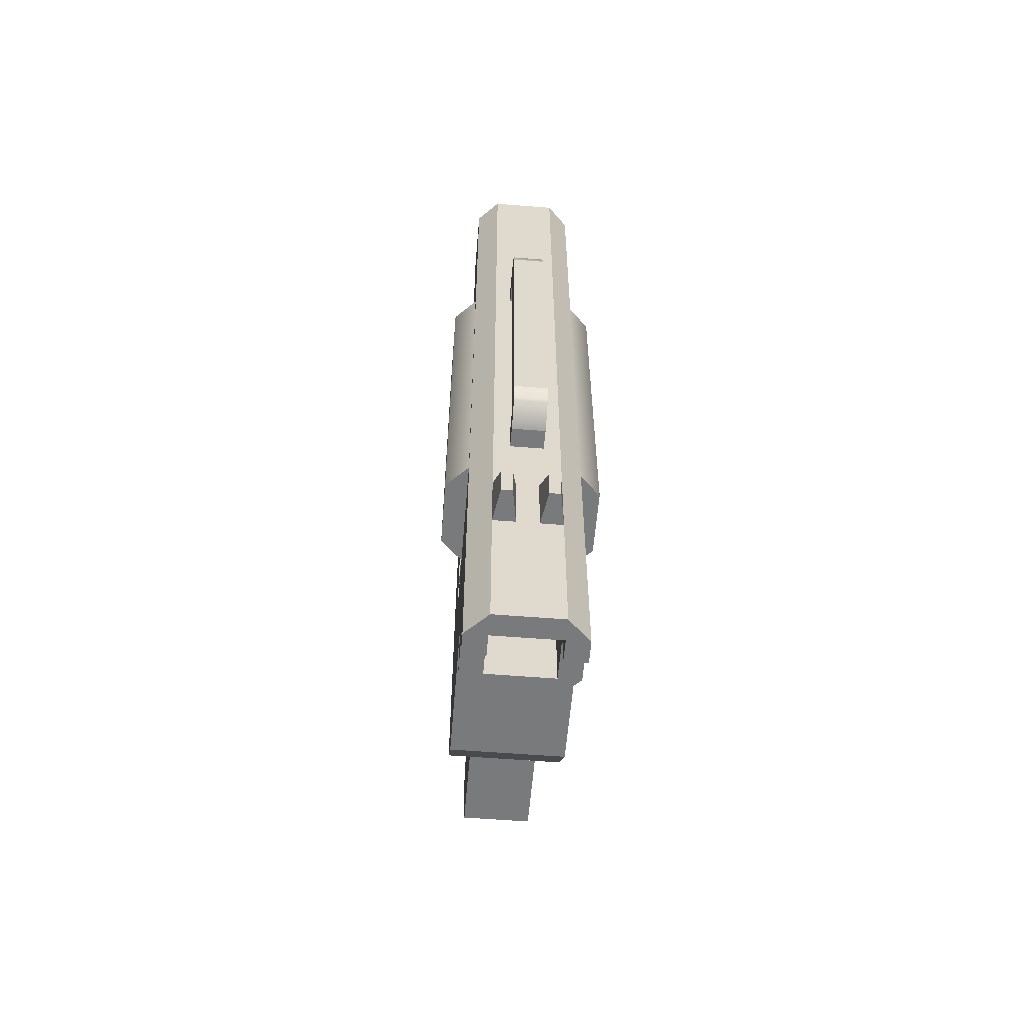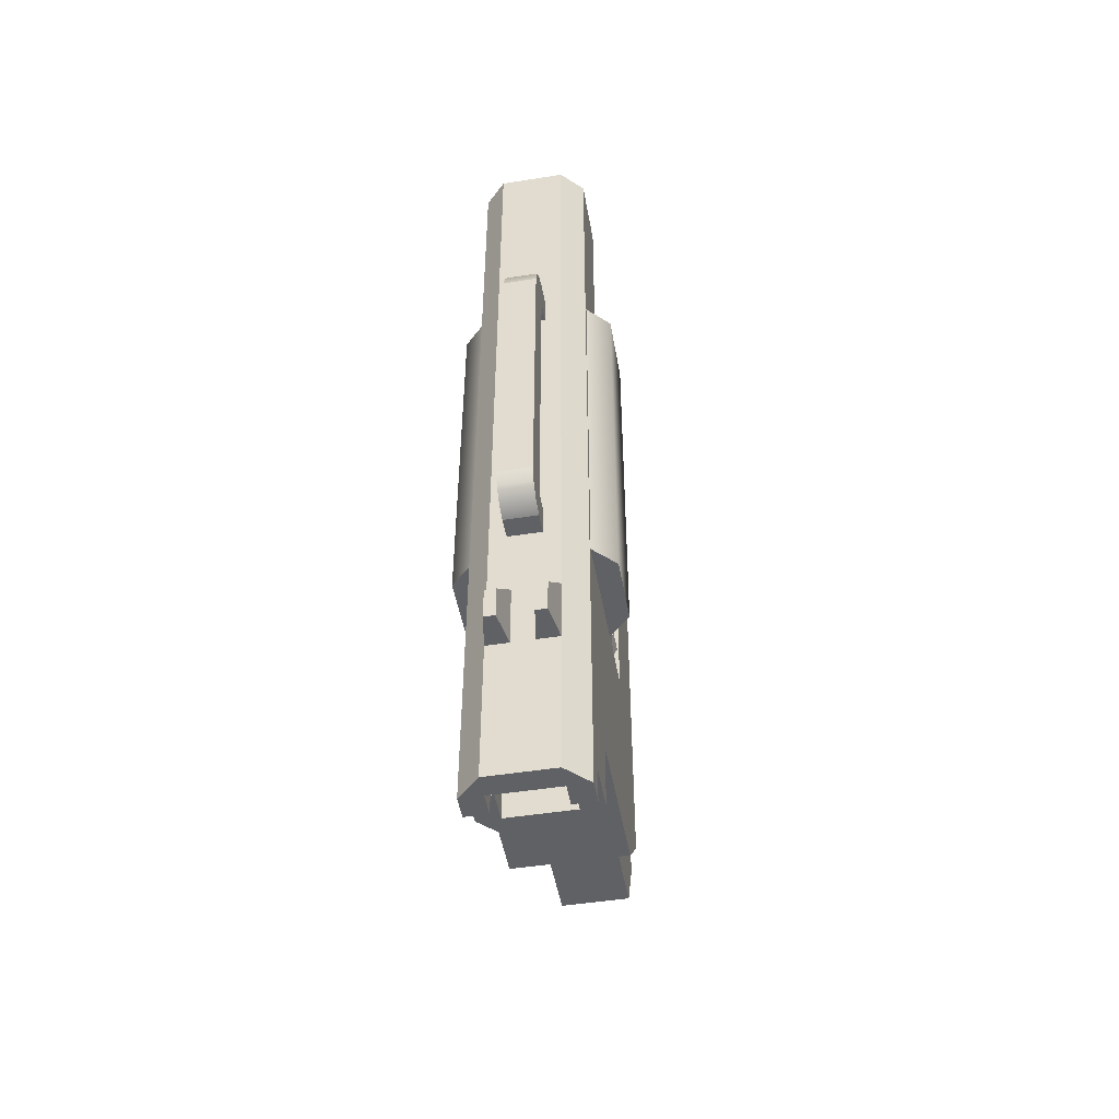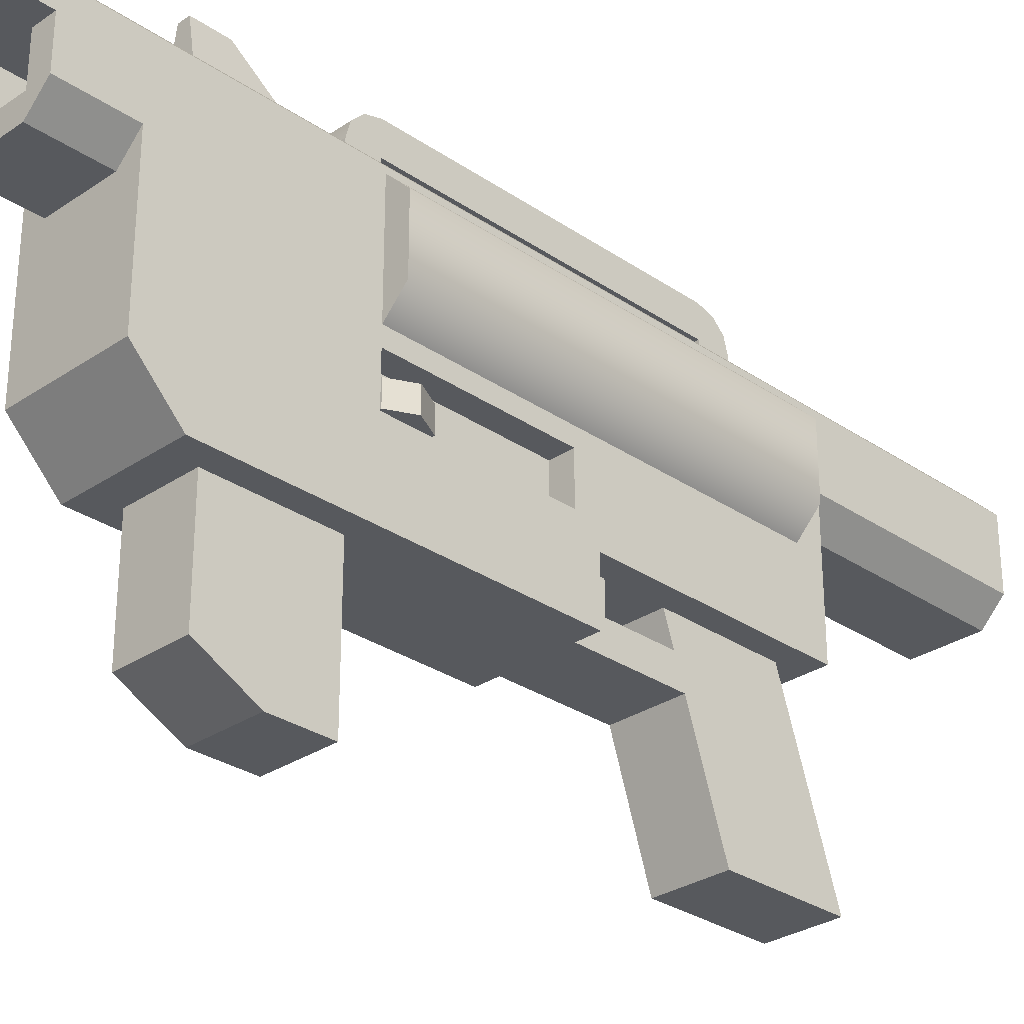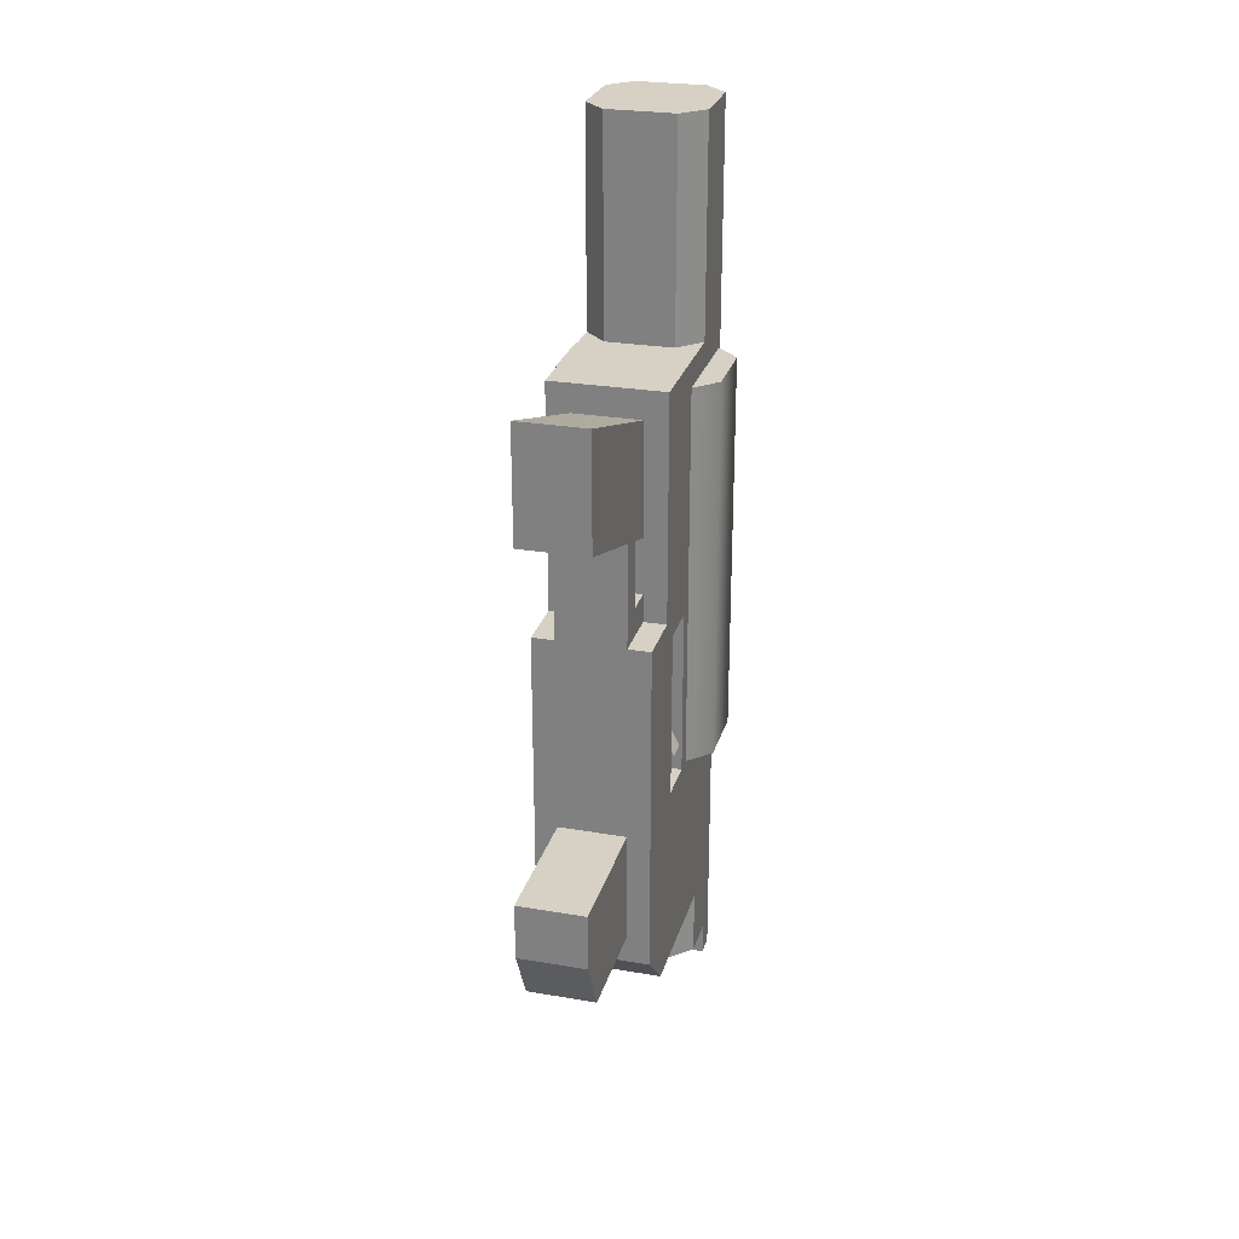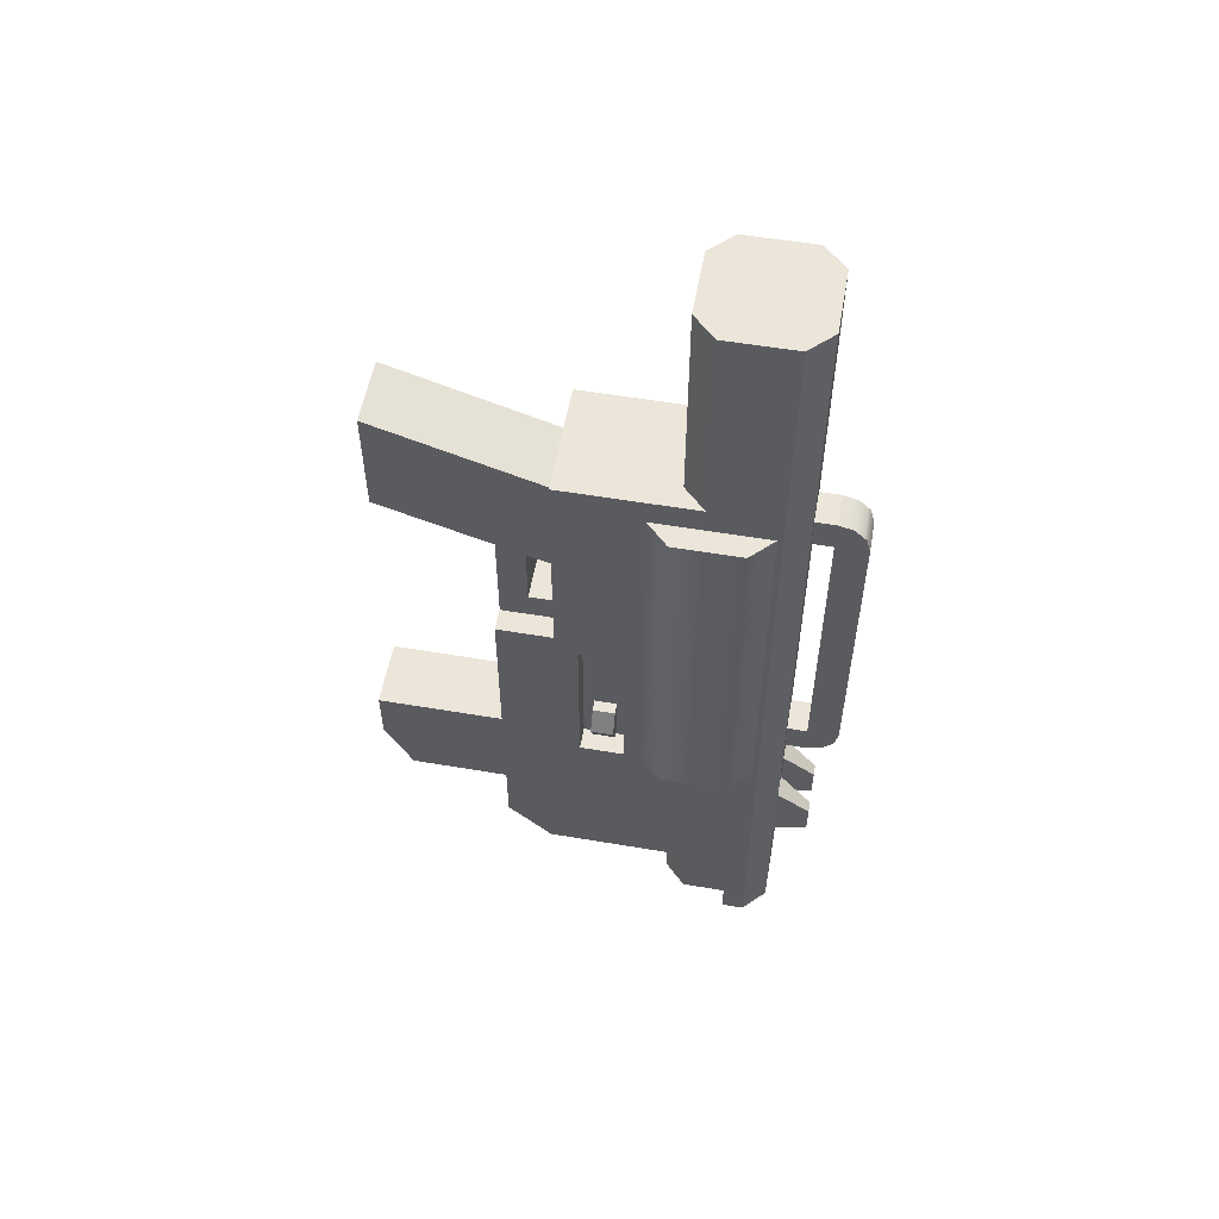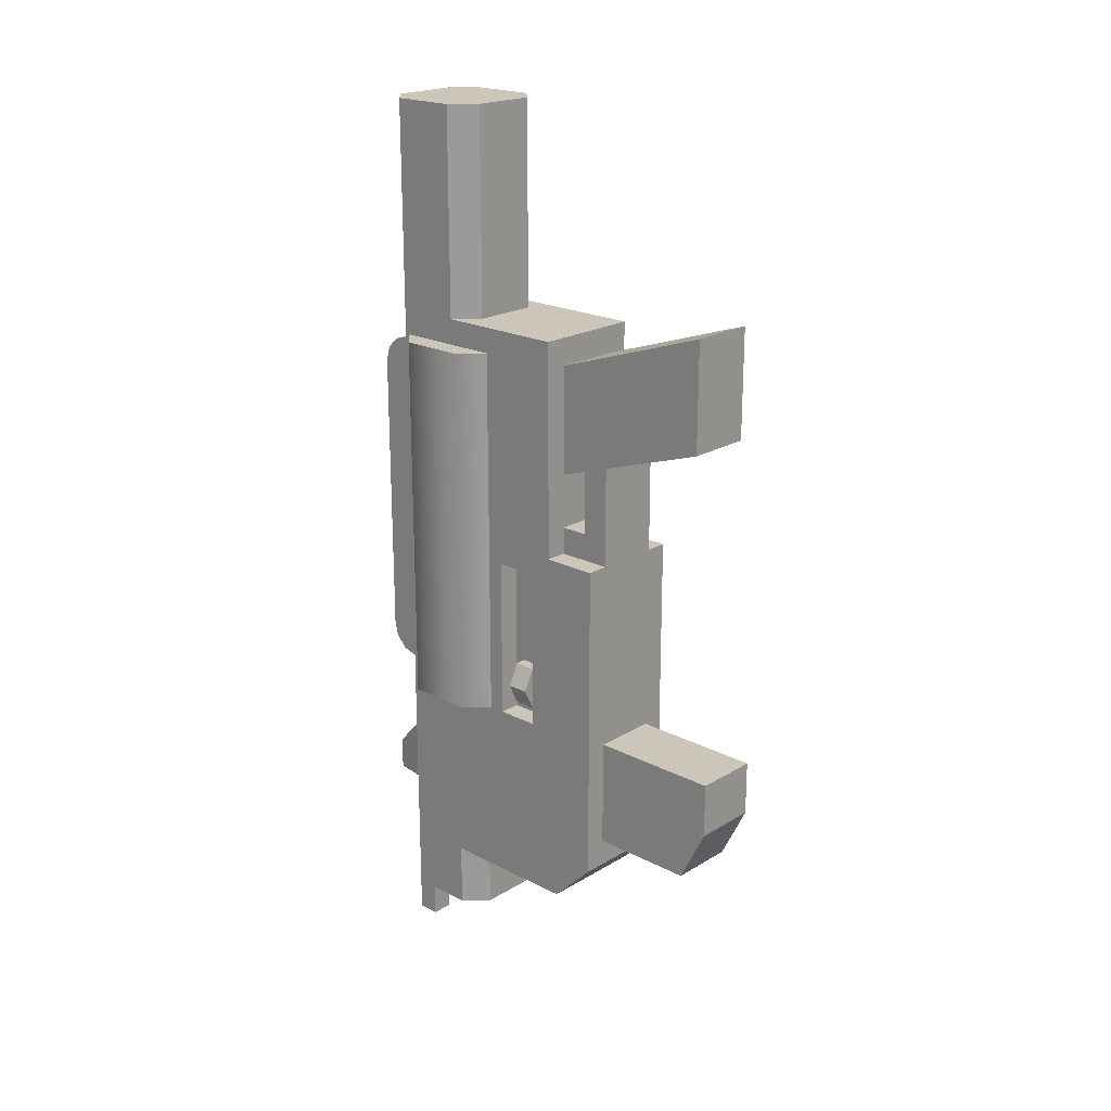
<metadata>
{"format":"obj","ext":"obj","renderer":"f3d","projection":"perspective","resolution":1024,"background":"white","views":[{"elev":-58.0,"azim":175.3,"up":"+Z"},{"elev":-48.6,"azim":-170.0,"up":"+Z"},{"elev":-29.5,"azim":-135.1,"up":"+Y"},{"elev":26.6,"azim":15.0,"up":"+Z"},{"elev":55.3,"azim":100.1,"up":"+Z"},{"elev":20.8,"azim":-47.1,"up":"+Z"}]}
</metadata>
<code>
g blasterA
v -0.05 0.08205 -0.38
v -0.05 0.122 -0.38
v -0.05 0.08205 -0.32
v -0.05 0.142 -0.32
v -0.05 0.142 -0.41
v -0.05 0.122 -0.41
v 0.05 0.142 -0.41
v 0.05 0.122 -0.41
v 0.05 0.142 -0.32
v 0.05 0.122 -0.38
v 0.05 0.08205 -0.38
v 0.05 0.08205 -0.32
v 0.03 0.06205 -0.32
v 0.03 0.06205 -0.38
v -0.03 0.06205 -0.32
v -0.03 0.06205 -0.38
v -0.03 0.162 -0.41
v -0.03 0.162 -0.32
v 0.03 0.162 -0.41
v 0.03 0.162 -0.32
v -0.03 0.01205 -0.14
v -0.03 0.01205 -0.1
v -0.04 0.01205 -0.14
v -0.04 0.01205 -0.1
v -0.05 0.01205 -0.12
v 0.04 -0.007951 -0.1
v 0.03 -0.007951 -0.1
v 0.04 0.01205 -0.1
v 0.03 0.01205 -0.1
v -0.03 -0.007951 -0.1
v -0.04 -0.007951 -0.1
v -0.04 -0.007951 -0.14
v -0.03 -0.007951 -0.14
v 0.05 -0.007951 -0.12
v 0.04 -0.007951 -0.14
v 0.03 -0.007951 -0.14
v -0.05 -0.007951 -0.12
v 0.05 0.01205 -0.12
v 0.04 0.01205 -0.14
v 0.03 0.01205 -0.14
v -0.015 0.162 0.152
v -0.015 0.18 0.152
v -0.015 0.162 0.18
v -0.015 0.208 0.152
v -0.015 0.2042 0.166
v -0.015 0.202 0.1682
v -0.015 0.194 0.1763
v -0.015 0.18 0.18
v -0.015 0.208 -0.122
v -0.015 0.18 -0.122
v -0.015 0.162 -0.122
v -0.015 0.2042 -0.136
v -0.015 0.202 -0.1382
v -0.015 0.194 -0.1463
v -0.015 0.18 -0.15
v -0.015 0.162 -0.15
v 0.015 0.162 0.152
v 0.015 0.18 0.152
v 0.015 0.18 0.18
v 0.015 0.194 0.1763
v 0.015 0.162 0.18
v 0.015 0.202 0.1682
v 0.015 0.2042 0.166
v 0.015 0.208 0.152
v 0.015 0.18 -0.122
v 0.015 0.208 -0.122
v 0.015 0.162 -0.122
v 0.015 0.2042 -0.136
v 0.015 0.202 -0.1382
v 0.015 0.194 -0.1463
v 0.015 0.162 -0.15
v 0.015 0.18 -0.15
v 0.025 0.192 -0.275
v 0.03 0.162 -0.275
v 0.025 0.192 -0.245
v 0.03 0.162 -0.215
v -0.015 0.192 -0.275
v -0.01 0.162 -0.275
v -0.015 0.192 -0.245
v -0.01 0.162 -0.215
v 0.015 0.192 -0.275
v 0.015 0.192 -0.245
v 0.07 0.117 -0.15
v 0.07 0.117 0.1965
v 0.05 0.137 -0.15
v 0.05 0.137 0.1965
v 0.03 -0.06295 0.045
v -0.03 -0.06295 0.045
v 0.03 -0.03795 0.045
v -0.03 -0.03795 0.045
v 0.01 0.162 -0.275
v 0.01 0.162 -0.215
v -0.07 0.05705 -0.15
v -0.07 0.117 -0.15
v -0.07 0.05705 0.1965
v -0.07 0.117 0.1965
v 0.03 -0.06295 0.1033
v -0.03 -0.06295 0.1033
v -0.05 0.03705 -0.15
v -0.05 0.03705 0.1965
v 0.07 0.05705 -0.15
v 0.07 0.05705 0.1965
v 0.05 0.03705 0.1965
v 0.05 0.03705 -0.15
v -0.05 0.137 -0.15
v -0.05 0.137 0.1965
v -0.03 0.162 -0.275
v -0.025 0.192 -0.275
v -0.03 0.162 -0.215
v -0.025 0.192 -0.245
v 0.03 0.06205 0.41
v -0.03 0.06205 0.41
v 0.05 0.08205 0.41
v -0.05 0.08205 0.41
v 0.05 0.142 0.41
v -0.05 0.142 0.41
v 0.03 0.162 0.41
v -0.03 0.162 0.41
v -0.03 -0.08795 0.1117
v -0.03 -0.08795 0.02
v -0.03 -0.03795 0.02
v 0.03 -0.03795 0.02
v 0.03 -0.08795 0.02
v 0.03 -0.08795 0.1117
v 0.03 0.08205 -0.38
v 0.03 0.122 -0.38
v 0.03 0.08205 -0.32
v 0.03 0.142 -0.32
v 0.03 0.142 -0.41
v 0.03 0.122 -0.41
v -0.03 0.08205 -0.38
v -0.03 0.08205 -0.32
v -0.03 0.142 -0.41
v -0.03 0.122 -0.41
v -0.03 0.142 -0.32
v -0.03 0.122 -0.38
v -0.03 -0.01795 -0.15
v -0.05 -0.01795 -0.15
v -0.03 0.02205 -0.15
v -0.05 0.02205 -0.15
v -0.03 -0.01795 2.689e-14
v -0.05 -0.01795 2.689e-14
v -0.05 0.02205 3.61e-15
v -0.03 0.02205 3.61e-15
v 0.03 -0.01795 2.888e-15
v 0.05 -0.01795 2.888e-15
v 0.03 0.02205 2.888e-15
v 0.05 0.02205 2.888e-15
v 0.05 -0.01795 -0.15
v 0.03 -0.01795 -0.15
v 0.05 0.02205 -0.15
v 0.03 0.02205 -0.15
v 0.03 -0.03795 0.095
v 0.03 -0.03795 0.195
v 0.03 -0.188 0.145
v 0.03 -0.188 0.245
v -0.03 -0.03795 0.095
v -0.03 -0.03795 0.195
v -0.03 -0.09141 0.1128
v -0.03 -0.188 0.145
v -0.03 -0.188 0.245
v -0.03 -0.183 -0.255
v -0.03 -0.08795 -0.255
v -0.03 -0.208 -0.205
v -0.03 -0.08795 -0.155
v -0.03 -0.208 -0.155
v 0.03 -0.208 -0.205
v 0.03 -0.183 -0.255
v 0.03 -0.08795 -0.255
v 0.03 -0.08795 -0.155
v 0.03 -0.208 -0.155
v -0.05 -0.03795 0.02
v -0.05 -0.08795 0.02
v -0.05 -0.03795 -0.215
v -0.05 -0.08795 -0.28
v -0.05 0.142 -0.215
v -0.05 -0.04795 -0.32
v 0.05 -0.08795 -0.28
v 0.05 -0.08795 0.02
v 0.05 -0.04795 -0.32
v 0.05 0.142 -0.215
v 0.05 -0.03795 -0.215
v 0.05 -0.03795 0.02
v 0.05 0.08205 0.22
v 0.05 -0.03795 0.22
v -0.05 -0.03795 0.22
v 0.03 0.06205 0.22
v -0.03 0.06205 0.22
v -0.05 0.08205 0.22
f 3 2 1
f 4 2 3
f 5 2 4
f 2 5 6
f 9 8 7
f 8 9 10
f 10 9 11
f 11 9 12
f 15 14 13
f 14 15 16
f 13 11 12
f 11 13 14
f 5 18 17
f 18 5 4
f 17 20 19
f 20 17 18
f 19 9 7
f 9 19 20
f 3 16 15
f 16 3 1
f 23 22 21
f 22 23 24
f 24 23 25
f 28 27 26
f 27 28 29
f 22 31 30
f 31 22 24
f 23 33 32
f 33 23 21
f 26 35 34
f 35 26 27
f 35 27 36
f 31 33 30
f 33 31 32
f 32 31 37
f 39 28 38
f 28 39 40
f 28 40 29
f 40 35 36
f 35 40 39
f 43 42 41
f 42 43 44
f 44 43 45
f 45 43 46
f 46 43 47
f 47 43 48
f 49 42 44
f 49 50 42
f 49 51 50
f 52 51 49
f 53 51 52
f 54 51 53
f 55 51 54
f 51 55 56
f 42 57 41
f 57 42 58
f 61 60 59
f 61 62 60
f 61 63 62
f 57 63 61
f 58 63 57
f 58 64 63
f 65 64 58
f 64 65 66
f 67 66 65
f 67 68 66
f 67 69 68
f 67 70 69
f 71 70 67
f 70 71 72
f 67 50 51
f 50 67 65
f 42 65 58
f 65 42 50
f 75 74 73
f 74 75 76
f 79 78 77
f 78 79 80
f 81 75 73
f 75 81 82
f 85 84 83
f 84 85 86
f 89 88 87
f 88 89 90
f 92 81 91
f 81 92 82
f 95 94 93
f 94 95 96
f 87 98 97
f 98 87 88
f 100 93 99
f 93 100 95
f 84 101 83
f 101 84 102
f 103 101 102
f 101 103 104
f 94 106 105
f 106 94 96
f 81 74 91
f 74 81 73
f 75 92 76
f 92 75 82
f 109 108 107
f 108 109 110
f 108 78 107
f 78 108 77
f 79 109 80
f 109 79 110
f 108 79 77
f 79 108 110
f 113 112 111
f 112 113 114
f 114 113 115
f 114 115 116
f 116 115 117
f 116 117 118
f 88 119 98
f 88 120 119
f 120 88 121
f 90 121 88
f 89 123 122
f 123 89 87
f 123 87 124
f 124 87 97
f 56 92 80
f 56 80 109
f 71 92 56
f 71 76 92
f 76 71 117
f 117 71 67
f 56 109 43
f 43 109 118
f 41 56 43
f 118 61 43
f 117 61 118
f 41 51 56
f 61 117 57
f 57 117 67
f 51 57 67
f 57 51 41
f 127 126 125
f 128 126 127
f 129 126 128
f 126 129 130
f 131 127 125
f 127 131 132
f 135 134 133
f 134 135 136
f 136 135 131
f 131 135 132
f 135 129 128
f 129 135 133
f 139 138 137
f 138 139 140
f 138 141 137
f 141 138 142
f 143 141 142
f 141 143 144
f 143 139 144
f 139 143 140
f 147 146 145
f 146 147 148
f 151 150 149
f 150 151 152
f 147 151 148
f 151 147 152
f 150 146 149
f 146 150 145
f 154 97 153
f 97 154 124
f 124 154 155
f 155 154 156
f 98 158 157
f 158 98 119
f 158 119 159
f 158 159 160
f 158 160 161
f 157 97 98
f 97 157 153
f 154 161 156
f 161 154 158
f 161 155 156
f 155 161 160
f 159 155 160
f 155 159 124
f 124 159 119
f 135 127 132
f 127 135 128
f 139 21 144
f 21 139 137
f 144 21 22
f 137 33 21
f 144 22 30
f 33 137 141
f 33 141 30
f 30 141 144
f 152 40 150
f 40 152 147
f 36 150 40
f 40 147 29
f 150 36 145
f 29 147 27
f 145 36 27
f 145 27 147
f 131 2 136
f 2 131 1
f 11 1 131
f 11 131 125
f 11 125 126
f 11 126 10
f 14 1 11
f 1 14 16
f 2 134 136
f 134 2 6
f 5 134 6
f 134 5 133
f 133 5 17
f 133 17 129
f 129 17 7
f 7 17 19
f 8 129 7
f 129 8 130
f 126 8 10
f 8 126 130
f 164 163 162
f 163 164 165
f 165 164 166
f 164 168 167
f 168 164 162
f 170 168 169
f 168 170 167
f 167 170 171
f 166 167 171
f 167 166 164
f 163 168 162
f 168 163 169
f 170 166 171
f 166 170 165
f 174 173 172
f 173 174 175
f 176 175 174
f 4 175 176
f 3 175 4
f 175 3 177
f 119 123 124
f 123 119 120
f 165 123 120
f 165 120 163
f 170 123 165
f 175 163 120
f 175 120 173
f 175 169 163
f 178 169 175
f 169 178 170
f 178 123 170
f 123 178 179
f 177 178 175
f 178 177 180
f 3 180 177
f 180 3 15
f 13 180 15
f 180 13 12
f 49 64 66
f 64 49 44
f 60 46 47
f 46 60 62
f 46 62 45
f 45 62 63
f 54 72 55
f 72 54 70
f 44 63 64
f 63 44 45
f 59 47 48
f 47 59 60
f 68 49 66
f 49 68 52
f 53 70 54
f 70 53 69
f 69 53 52
f 69 52 68
f 55 71 56
f 71 55 72
f 59 43 61
f 43 59 48
f 176 18 4
f 18 176 107
f 107 176 109
f 80 92 78
f 91 78 92
f 91 18 78
f 78 18 107
f 91 20 18
f 20 91 74
f 181 12 9
f 12 181 180
f 180 181 178
f 178 181 182
f 178 182 179
f 179 182 183
f 74 9 20
f 9 74 181
f 181 74 76
f 28 34 38
f 34 28 26
f 183 123 179
f 123 183 122
f 184 115 113
f 86 115 184
f 86 184 103
f 85 115 86
f 185 103 184
f 85 181 115
f 181 85 182
f 183 103 185
f 182 85 151
f 104 151 85
f 149 182 151
f 182 149 183
f 151 104 148
f 148 104 103
f 183 149 146
f 148 103 146
f 146 103 183
f 121 186 172
f 90 186 121
f 157 186 90
f 89 157 90
f 158 186 157
f 157 89 153
f 122 153 89
f 183 153 122
f 154 186 158
f 153 183 154
f 154 185 186
f 185 154 183
f 37 24 25
f 24 37 31
f 38 35 39
f 35 38 34
f 32 25 23
f 25 32 37
f 184 186 185
f 186 184 187
f 188 186 187
f 186 188 189
f 102 86 103
f 86 102 84
f 106 95 100
f 95 106 96
f 112 187 111
f 187 112 188
f 85 101 104
f 101 85 83
f 93 105 99
f 105 93 94
f 114 188 112
f 188 114 189
f 117 181 76
f 181 117 115
f 121 173 120
f 173 121 172
f 111 184 113
f 184 111 187
f 116 189 114
f 116 106 189
f 106 186 189
f 116 105 106
f 100 186 106
f 176 105 116
f 100 172 186
f 105 176 140
f 105 140 99
f 143 99 140
f 99 143 100
f 100 143 142
f 100 142 172
f 176 138 140
f 138 172 142
f 174 138 176
f 138 174 172
f 116 109 176
f 109 116 118

</code>
